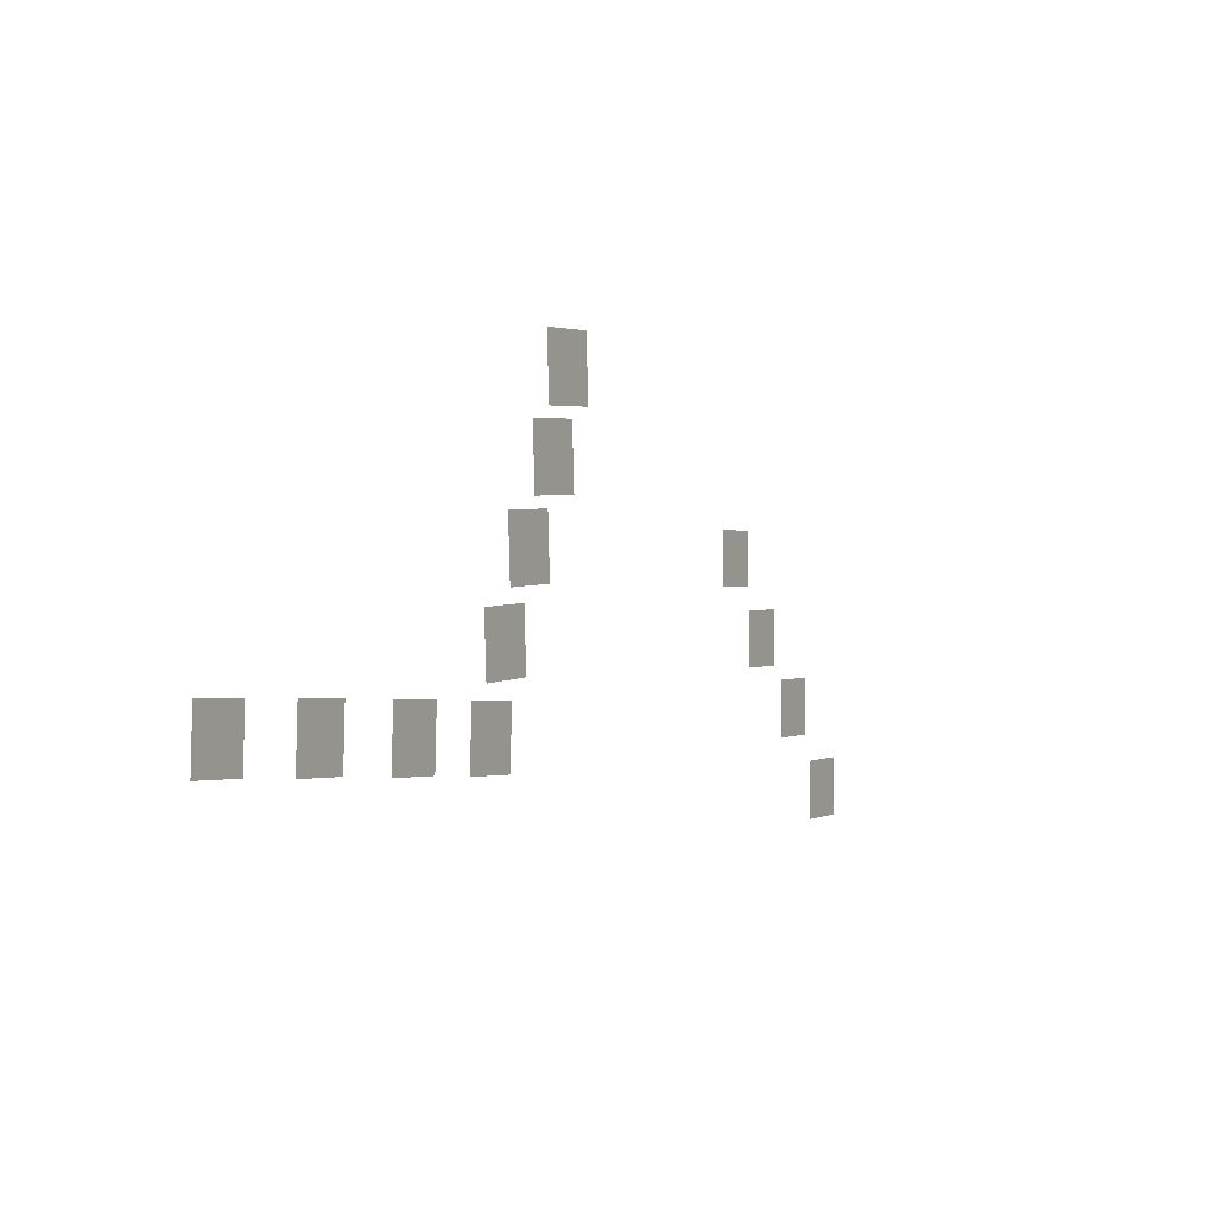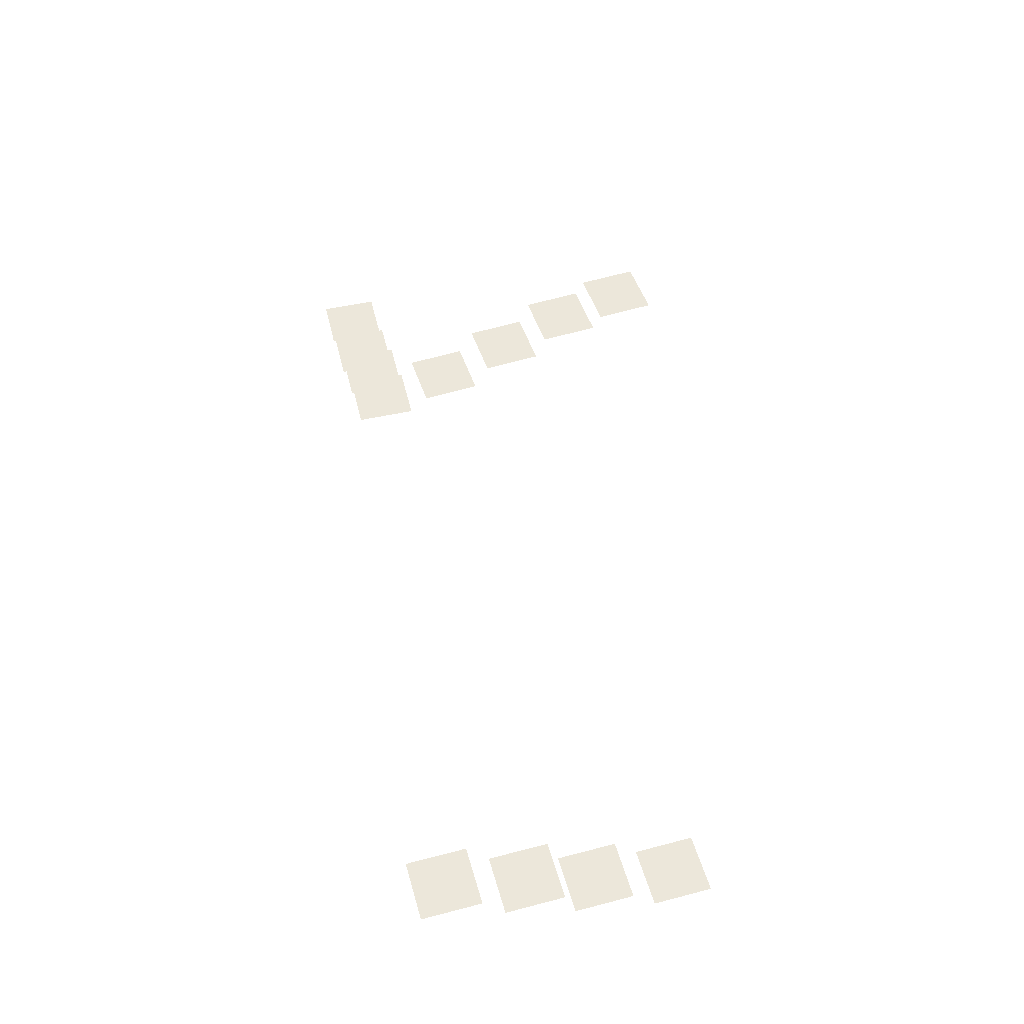
<metadata>
{"format":"obj","ext":"obj","renderer":"f3d","projection":"perspective","resolution":1024,"background":"white","views":[{"elev":0.5,"azim":119.4,"up":"+Z"},{"elev":51.3,"azim":-105.9,"up":"+Y"}]}
</metadata>
<code>
o platform
v -15.87 7.012 9.043
v -15.87 7.012 12.73
v -12.18 7.012 9.043
v -12.18 7.012 12.73
v -15.87 5.003 14.12
v -15.87 5.003 17.81
v -12.18 5.003 14.12
v -12.18 5.003 17.81
v -15.87 2.743 18.54
v -15.87 2.743 22.23
v -12.18 2.743 18.54
v -12.18 2.743 22.23
v -15.87 0.8876 23.72
v -15.87 0.8876 27.41
v -12.18 0.8876 23.72
v -12.18 0.8876 27.41
v 36.75 0.8876 18.62
v 40.44 0.8876 18.78
v 36.91 0.8876 14.93
v 40.6 0.8876 15.09
v 31.58 2.743 18.41
v 35.27 2.743 18.56
v 31.73 2.743 14.72
v 35.42 2.743 14.87
v 27.17 5.003 18.22
v 30.85 5.003 18.38
v 27.32 5.003 14.53
v 31.01 5.003 14.69
v 22.94 6.667 18.05
v 26.63 6.667 18.2
v 23.1 6.667 14.36
v 26.78 6.667 14.51
v 27.6 11.5 35.9
v 27.42 11.5 32.21
v 23.91 11.5 36.08
v 23.73 11.5 32.4
v 27.39 10.59 31.68
v 27.2 10.59 27.99
v 23.7 10.59 31.86
v 23.52 10.59 28.17
v 27.17 9.08 27.35
v 26.98 9.08 23.67
v 23.48 9.08 27.54
v 23.3 9.08 23.85
v 26.91 7.564 22.72
v 26.72 7.564 19.04
v 23.22 7.564 22.91
v 23.04 7.564 19.22
f 2 3 1
f 6 7 5
f 10 11 9
f 14 15 13
f 17 20 19
f 21 24 23
f 25 28 27
f 29 32 31
f 34 35 33
f 38 39 37
f 42 43 41
f 46 47 45
f 2 4 3
f 6 8 7
f 10 12 11
f 14 16 15
f 17 18 20
f 21 22 24
f 25 26 28
f 29 30 32
f 34 36 35
f 38 40 39
f 42 44 43
f 46 48 47

</code>
